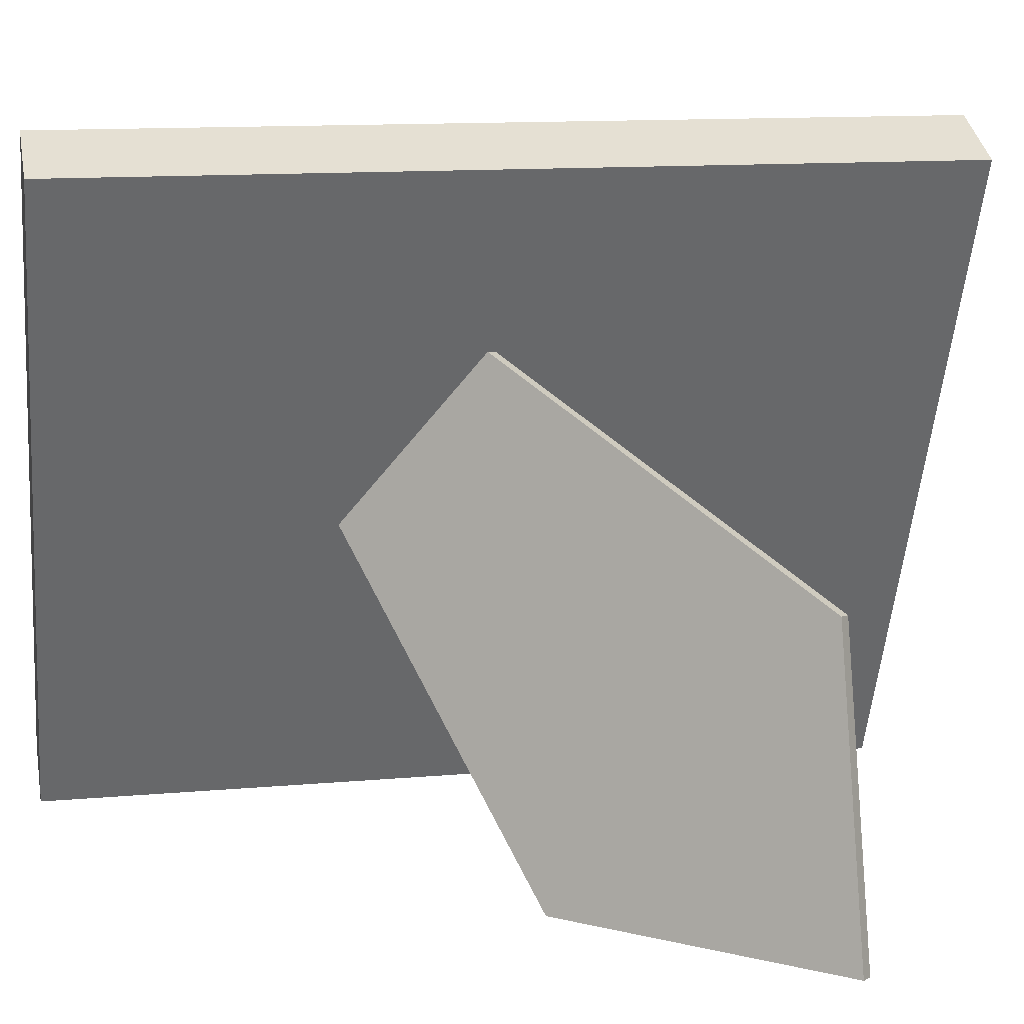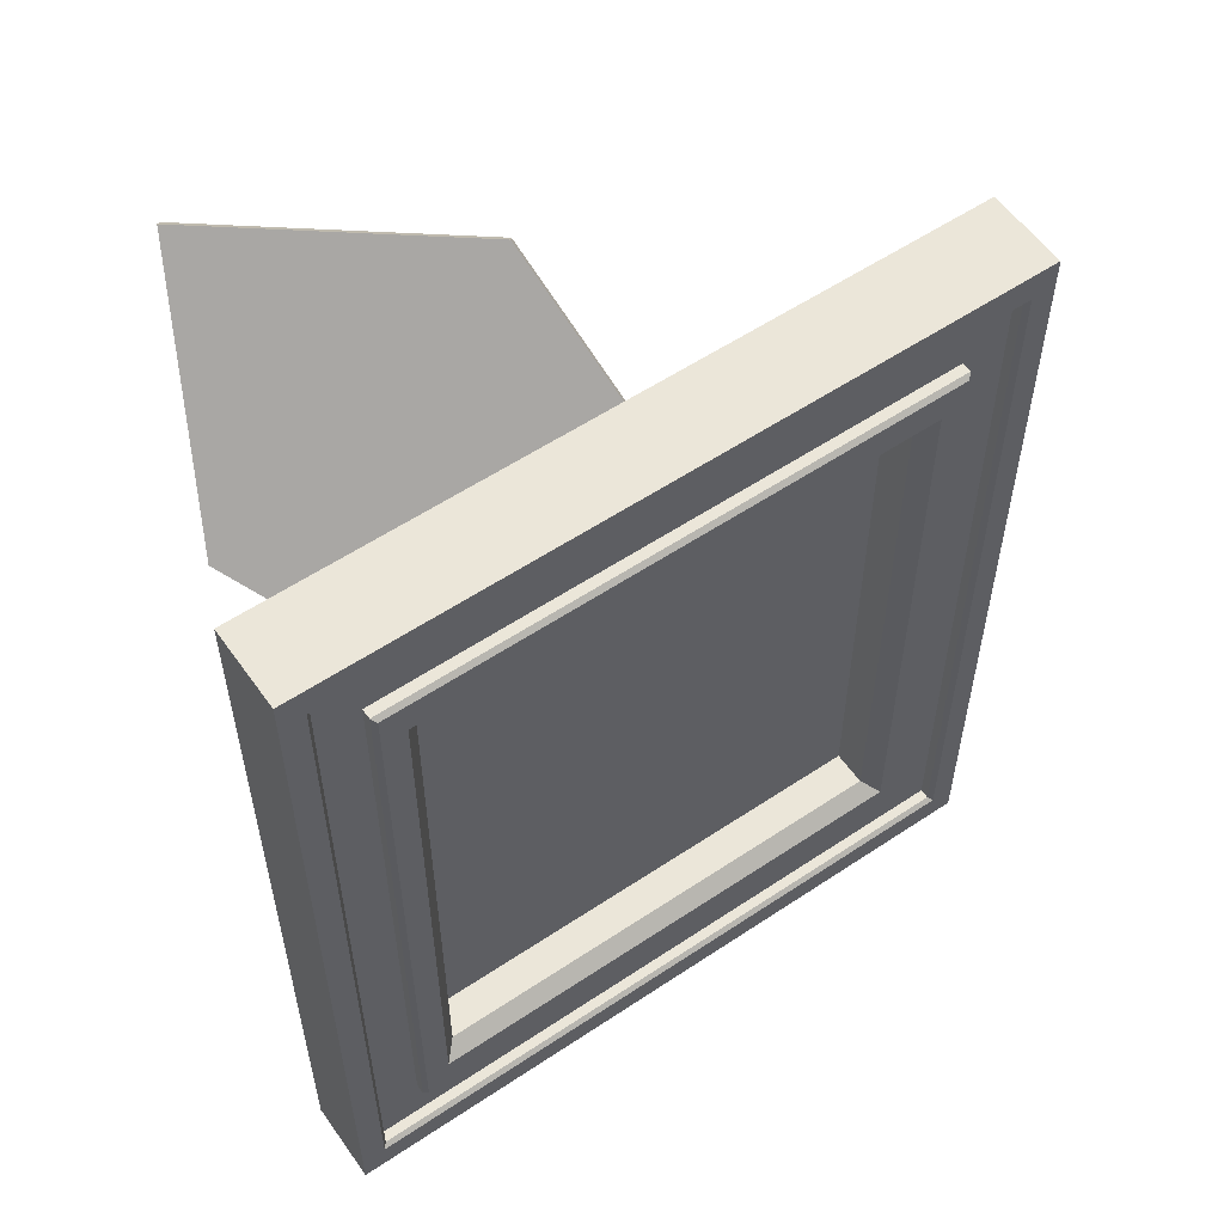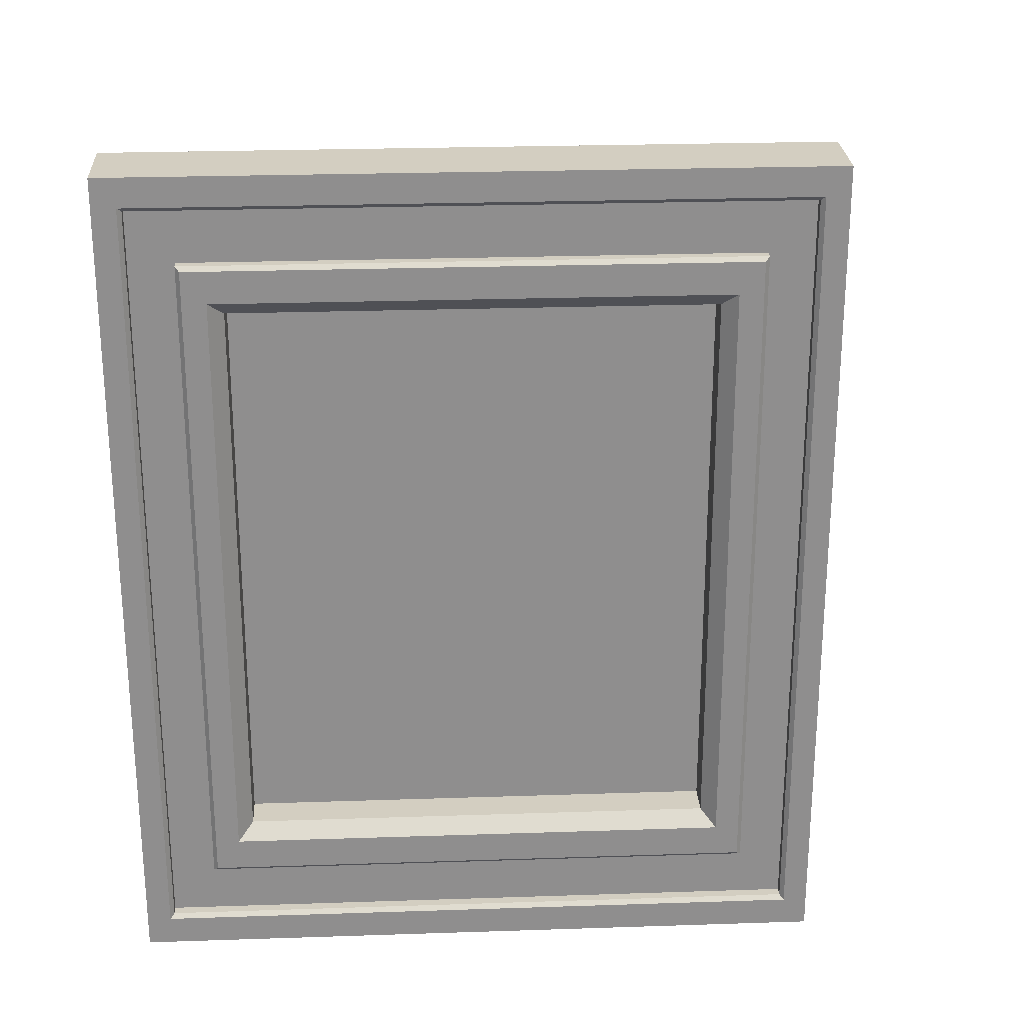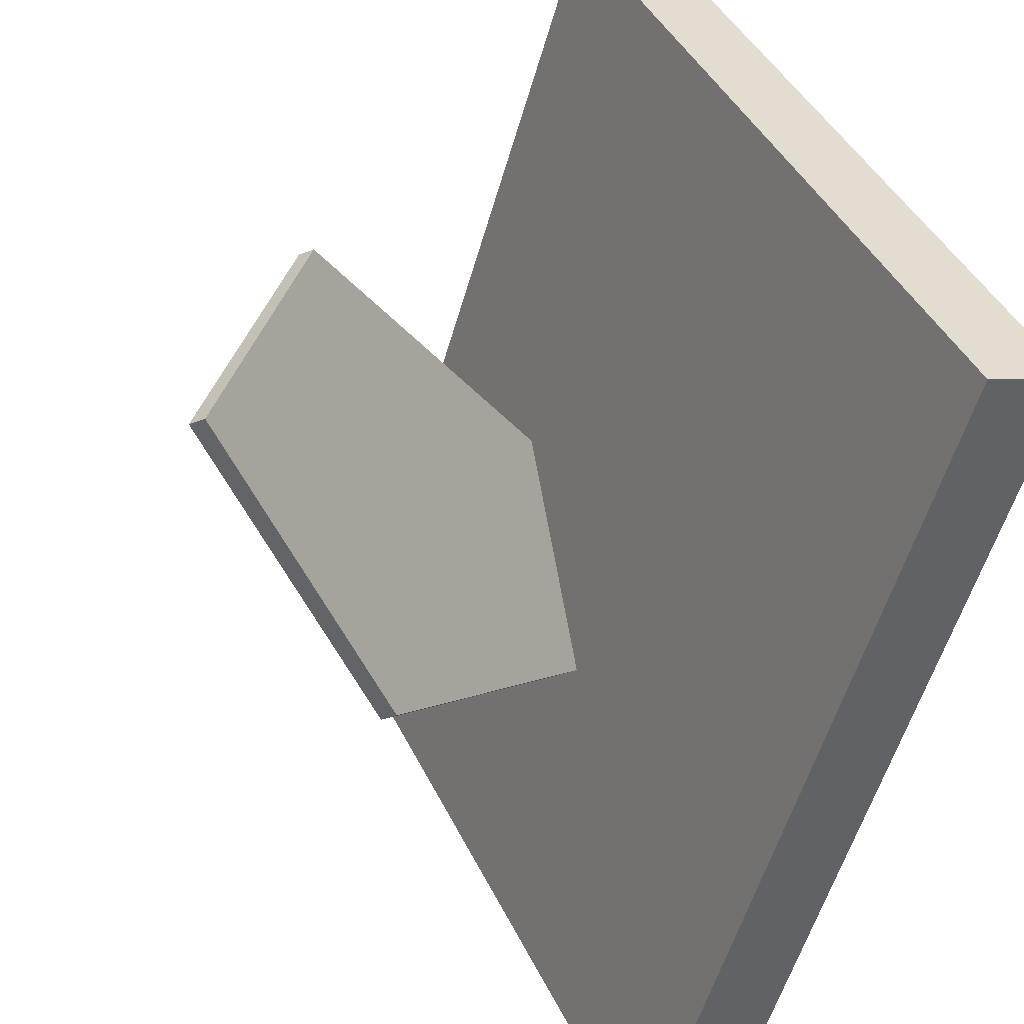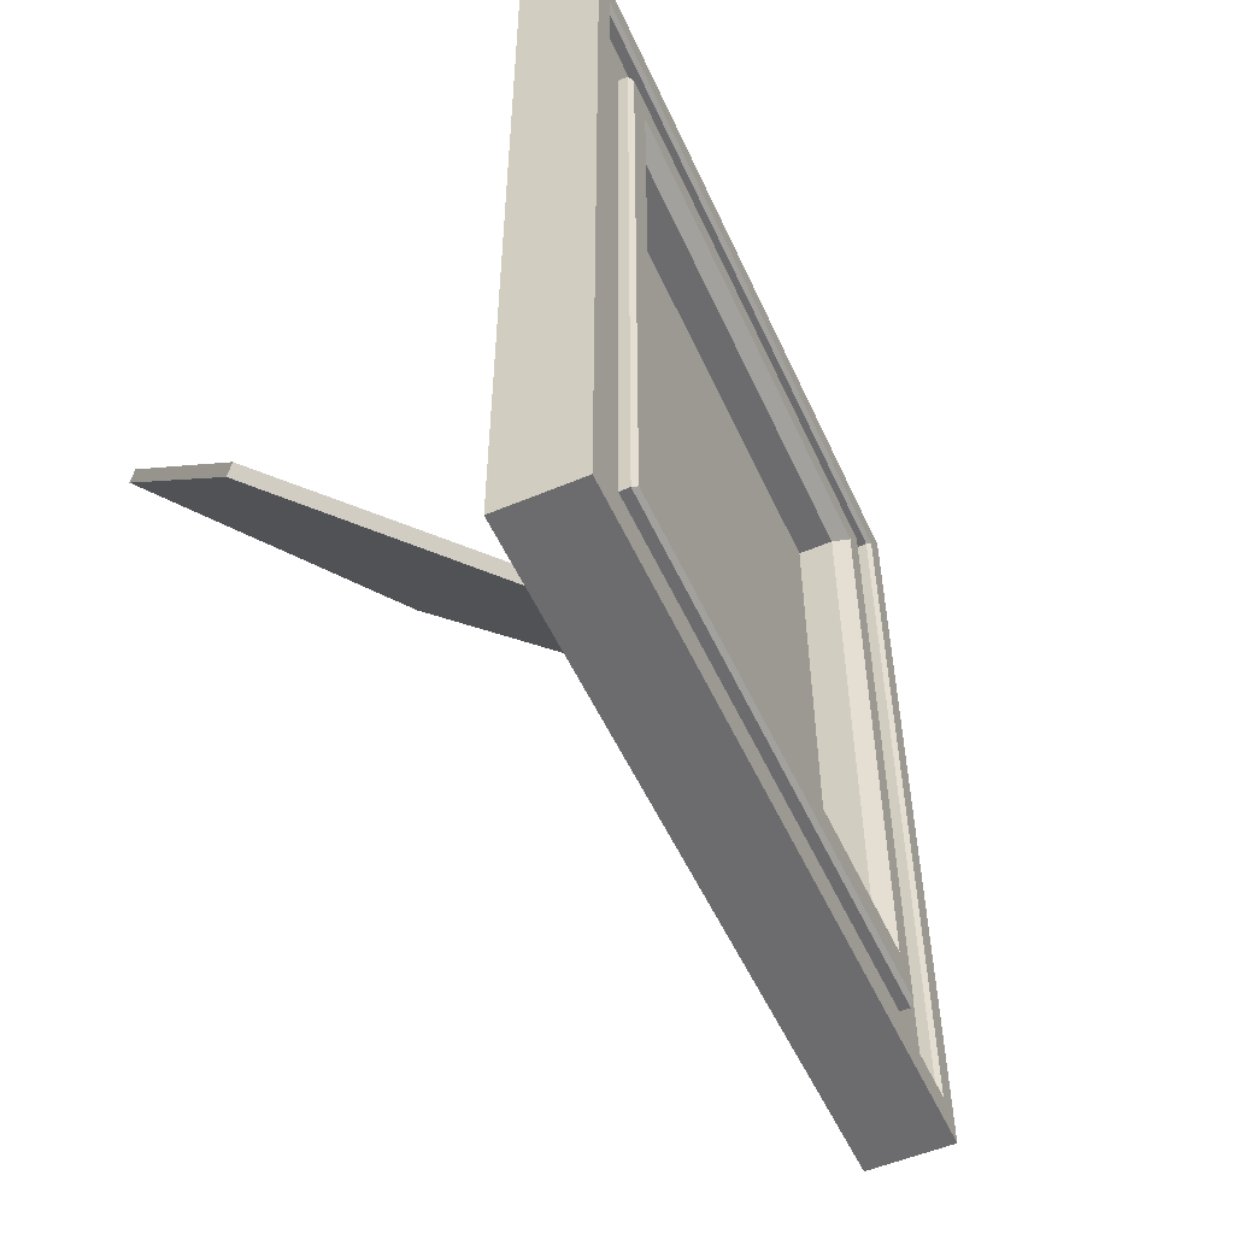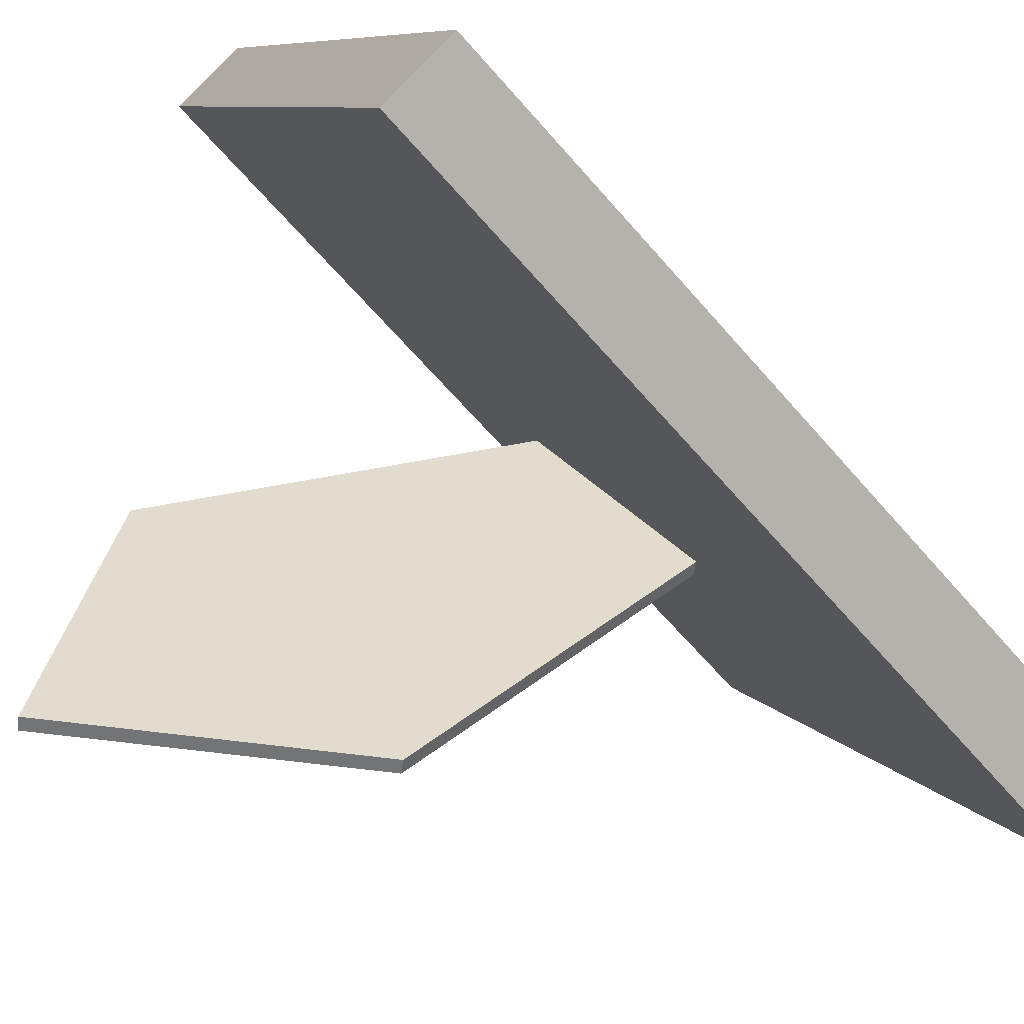
<metadata>
{"format":"obj","ext":"obj","renderer":"f3d","projection":"perspective","resolution":1024,"background":"white","views":[{"elev":12.7,"azim":78.3,"up":"+Z"},{"elev":56.6,"azim":-99.9,"up":"+Y"},{"elev":25.3,"azim":-68.1,"up":"+Y"},{"elev":-55.6,"azim":164.0,"up":"+Z"},{"elev":-53.8,"azim":-130.7,"up":"+Y"},{"elev":-64.4,"azim":-139.1,"up":"+Z"}]}
</metadata>
<code>
o SmallFrame
v 0.3829 -0.06981 0.488
v 0.2426 -0.2922 0.1857
v 1.537 0.8353 -1.244
v 1.308 0.8127 -0.1852
v 0.1024 -0.5145 -0.1167
v 0.8139 0.02887 -1.251
v -0.5996 1.381 -0.9901
v -0.5996 -1.381 -0.9901
v -0.532 -1.189 -0.845
v -0.532 1.189 -0.845
v 0.373 -1.381 1.096
v 0.3054 -1.189 0.9507
v 0.373 1.381 1.096
v 0.3054 1.189 0.9507
v -0.5637 1.189 -0.8302
v -0.5709 1.174 -0.8103
v 0.2537 1.174 0.9582
v 0.2737 1.189 0.9655
v -0.5637 -1.189 -0.8302
v -0.5709 -1.174 -0.8103
v 0.2737 -1.189 0.9655
v 0.2537 -1.174 0.9582
v -0.6313 -1.381 -0.9753
v -0.6512 -1.396 -0.9825
v 0.334 -1.396 1.13
v 0.3413 -1.381 1.111
v -0.6313 1.381 -0.9753
v -0.6512 1.396 -0.9825
v 0.3413 1.381 1.111
v 0.334 1.396 1.13
v -0.6869 1.5 -1.059
v -0.6869 -1.5 -1.059
v 0.3697 -1.5 1.207
v 0.3697 1.5 1.207
v -0.4657 -1.007 -0.7087
v -0.5354 -1.059 -0.7341
v 0.2182 -1.059 0.882
v 0.2436 -1.007 0.8123
v -0.4657 1.007 -0.7087
v -0.5354 1.059 -0.7341
v 0.2436 1.007 0.8123
v 0.2182 1.059 0.882
v -0.3546 -1.007 -0.7605
v -0.3546 1.007 -0.7605
v 0.3546 -1.007 0.7605
v 0.3546 1.007 0.7605
v 0.6282 -1.5 1.086
v 0.6282 1.5 1.086
v -0.4283 -1.5 -1.179
v -0.4283 1.5 -1.179
v 0.3461 -0.03675 0.4808
v 0.2058 -0.2591 0.1784
v 1.5 0.8684 -1.251
v 1.272 0.8458 -0.1925
v 0.06558 -0.4815 -0.124
v 0.7771 0.06193 -1.258
f 16 18 15
f 15 20 16
f 19 22 20
f 21 17 22
f 23 25 26
f 23 28 24
f 28 29 30
f 25 29 26
f 9 15 10
f 9 21 19
f 14 21 12
f 14 15 18
f 7 23 8
f 11 23 26
f 11 29 13
f 13 27 7
f 35 37 38
f 35 40 36
f 39 42 40
f 37 41 38
f 44 35 43
f 43 38 45
f 45 41 46
f 44 41 39
f 45 44 43
f 47 34 33
f 49 33 32
f 50 32 31
f 48 31 34
f 49 48 47
f 54 3 53
f 54 1 4
f 55 6 5
f 53 6 56
f 16 17 18
f 15 19 20
f 19 21 22
f 21 18 17
f 23 24 25
f 23 27 28
f 28 27 29
f 25 30 29
f 9 19 15
f 9 12 21
f 14 18 21
f 14 10 15
f 7 27 23
f 11 8 23
f 11 26 29
f 13 29 27
f 35 36 37
f 35 39 40
f 39 41 42
f 37 42 41
f 44 39 35
f 43 35 38
f 45 38 41
f 44 46 41
f 45 46 44
f 47 48 34
f 49 47 33
f 50 49 32
f 48 50 31
f 49 50 48
f 54 4 3
f 54 51 1
f 55 56 6
f 53 3 6
f 2 4 1
f 2 6 3
f 7 9 10
f 11 9 8
f 11 14 12
f 7 14 13
f 32 28 31
f 33 24 32
f 34 25 33
f 34 28 30
f 20 40 16
f 22 36 20
f 17 37 22
f 17 40 42
f 51 2 1
f 52 5 2
f 52 56 55
f 52 54 53
f 2 3 4
f 2 5 6
f 7 8 9
f 11 12 9
f 11 13 14
f 7 10 14
f 32 24 28
f 33 25 24
f 34 30 25
f 34 31 28
f 20 36 40
f 22 37 36
f 17 42 37
f 17 16 40
f 51 52 2
f 52 55 5
f 52 53 56
f 52 51 54

</code>
